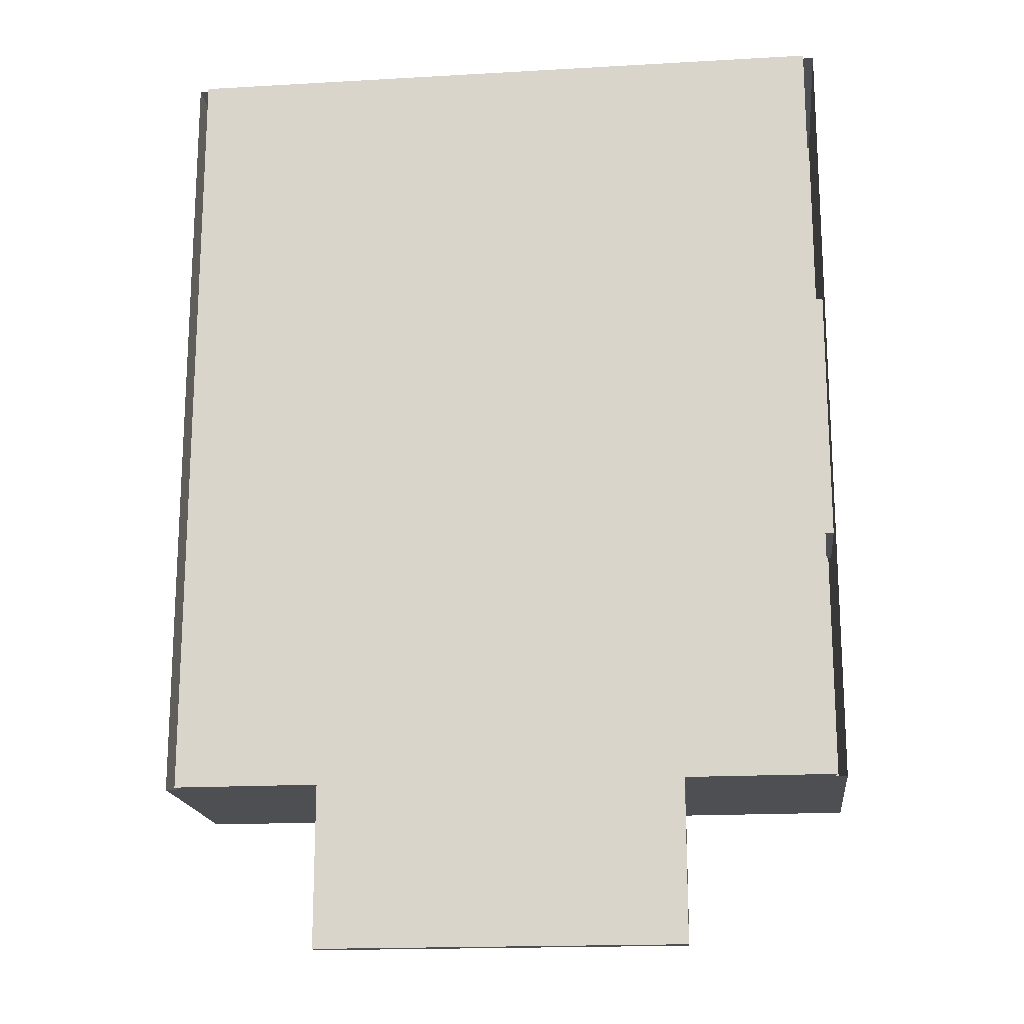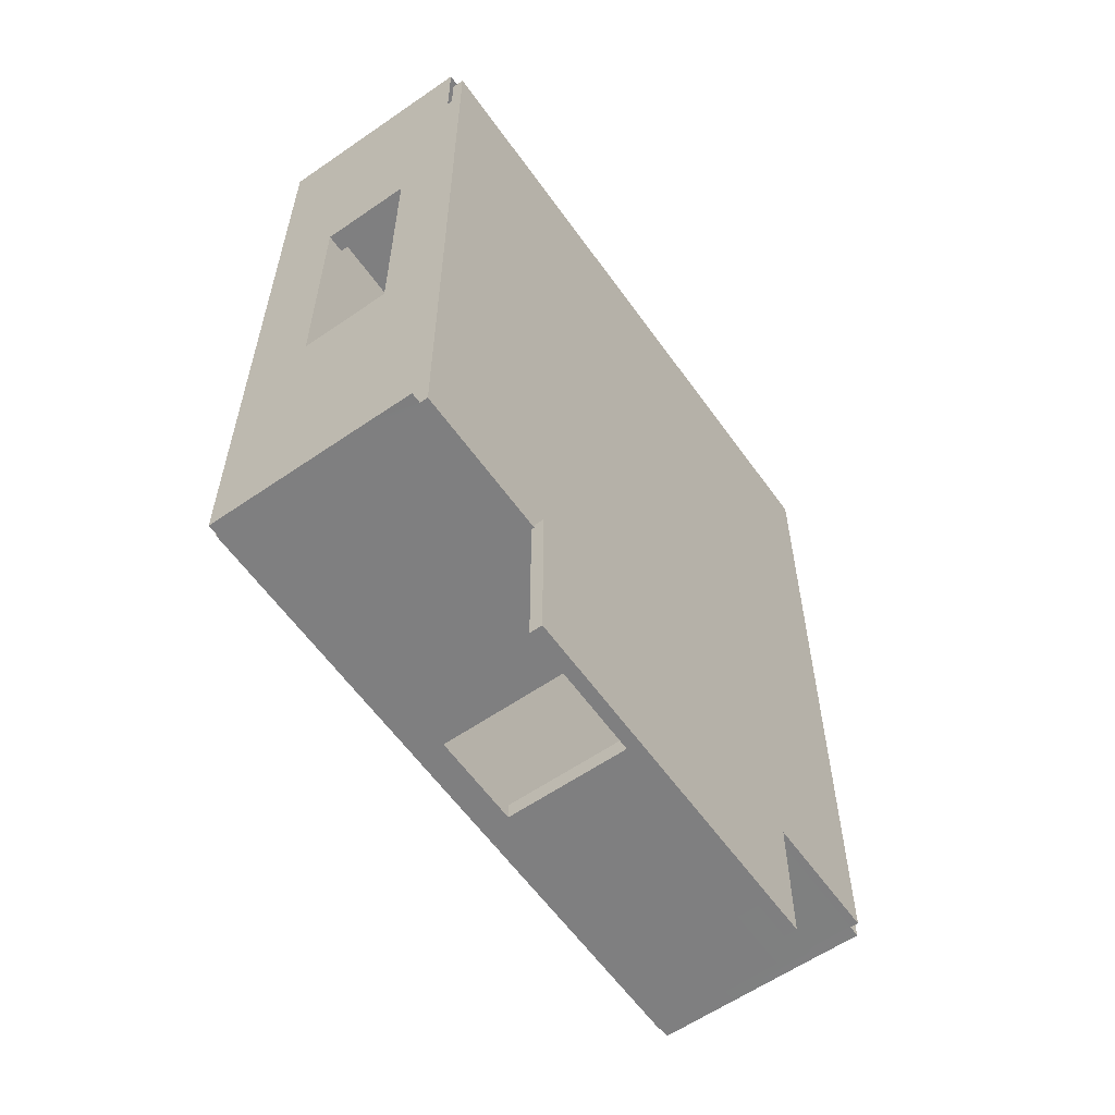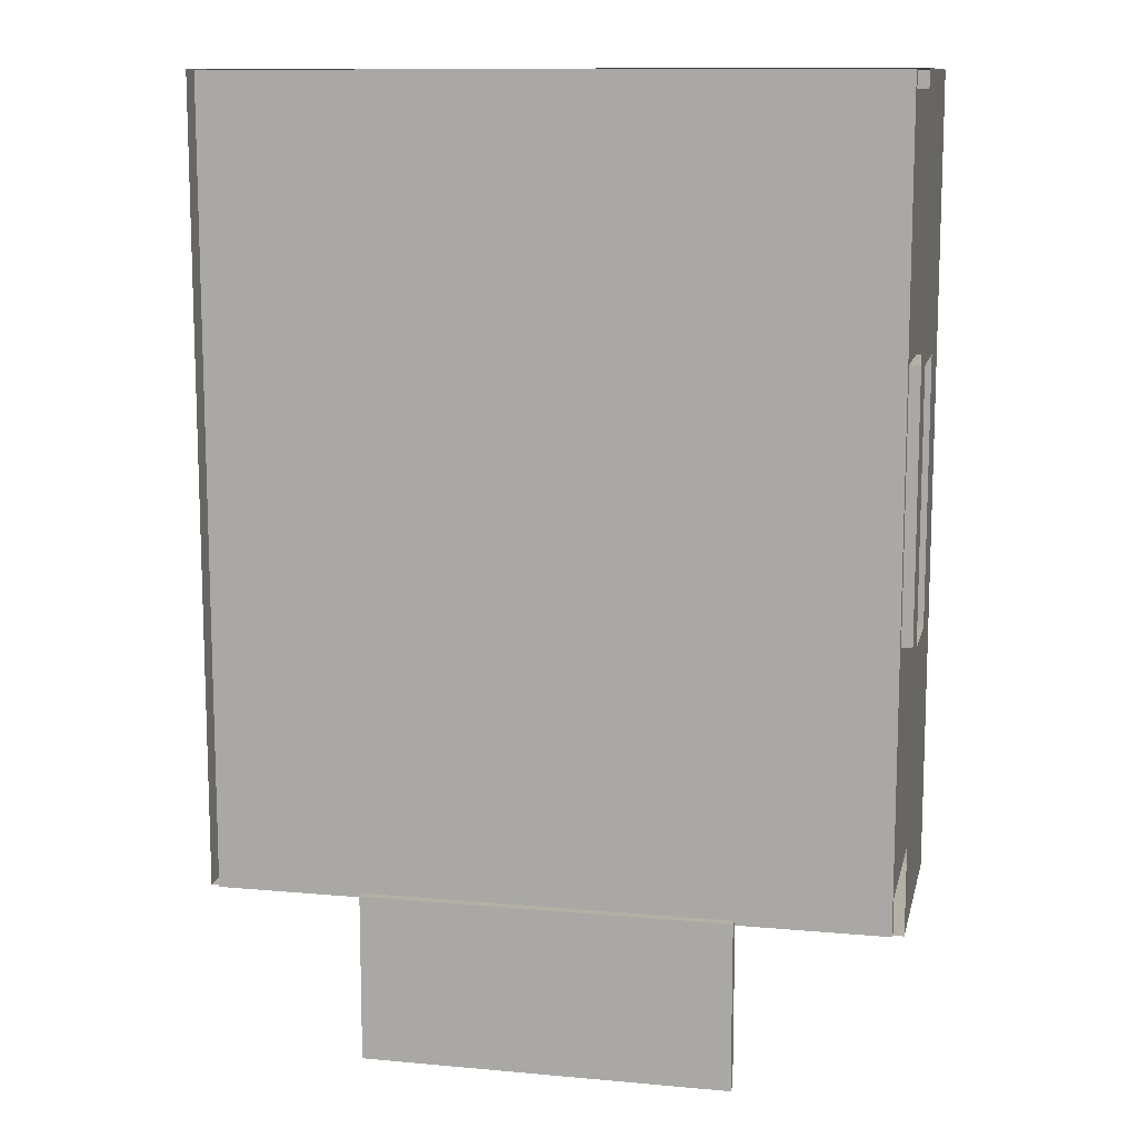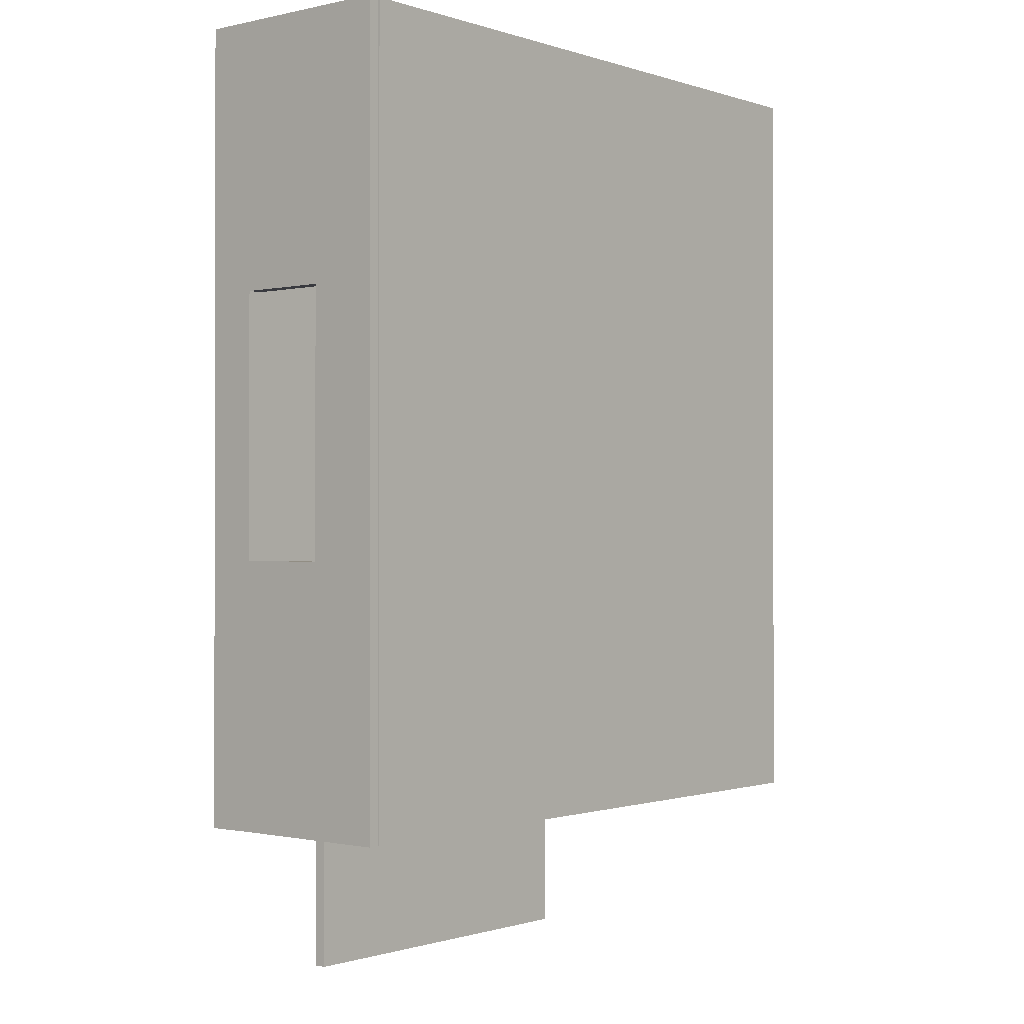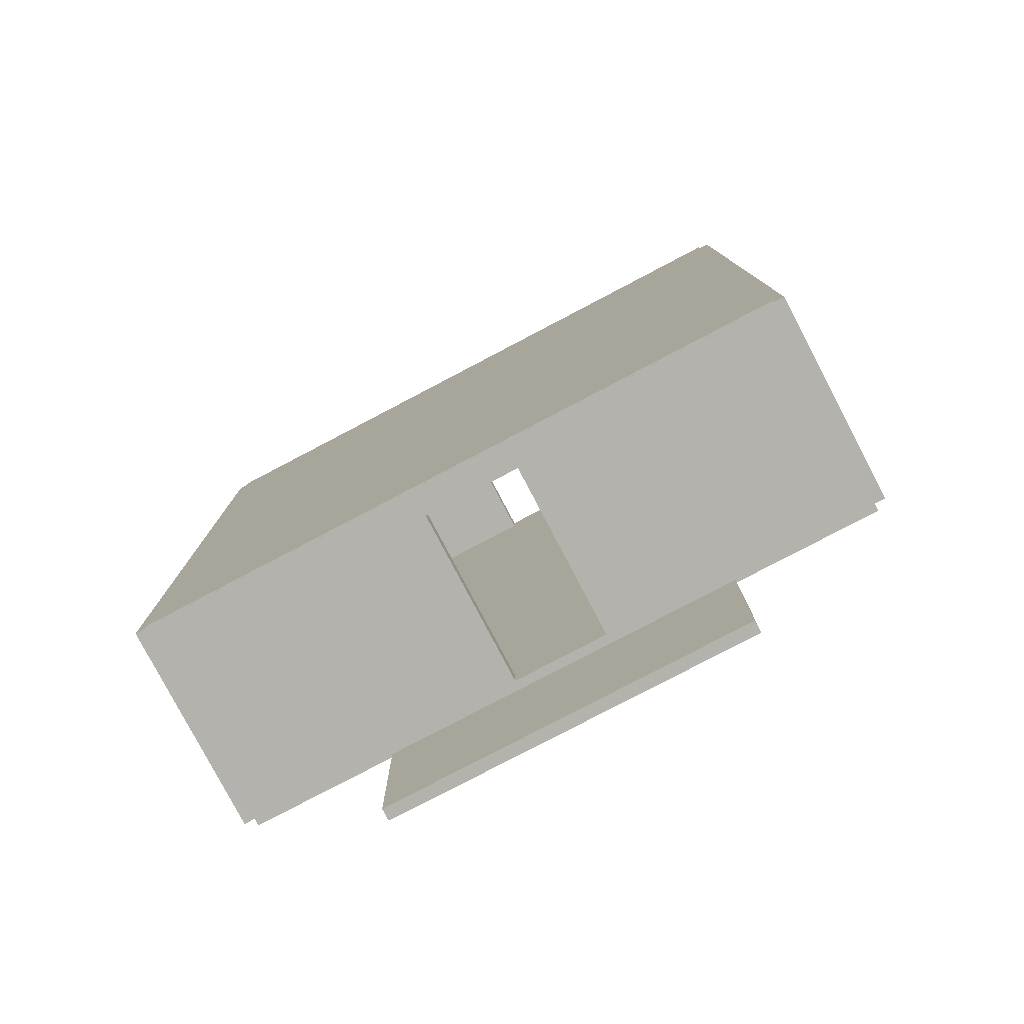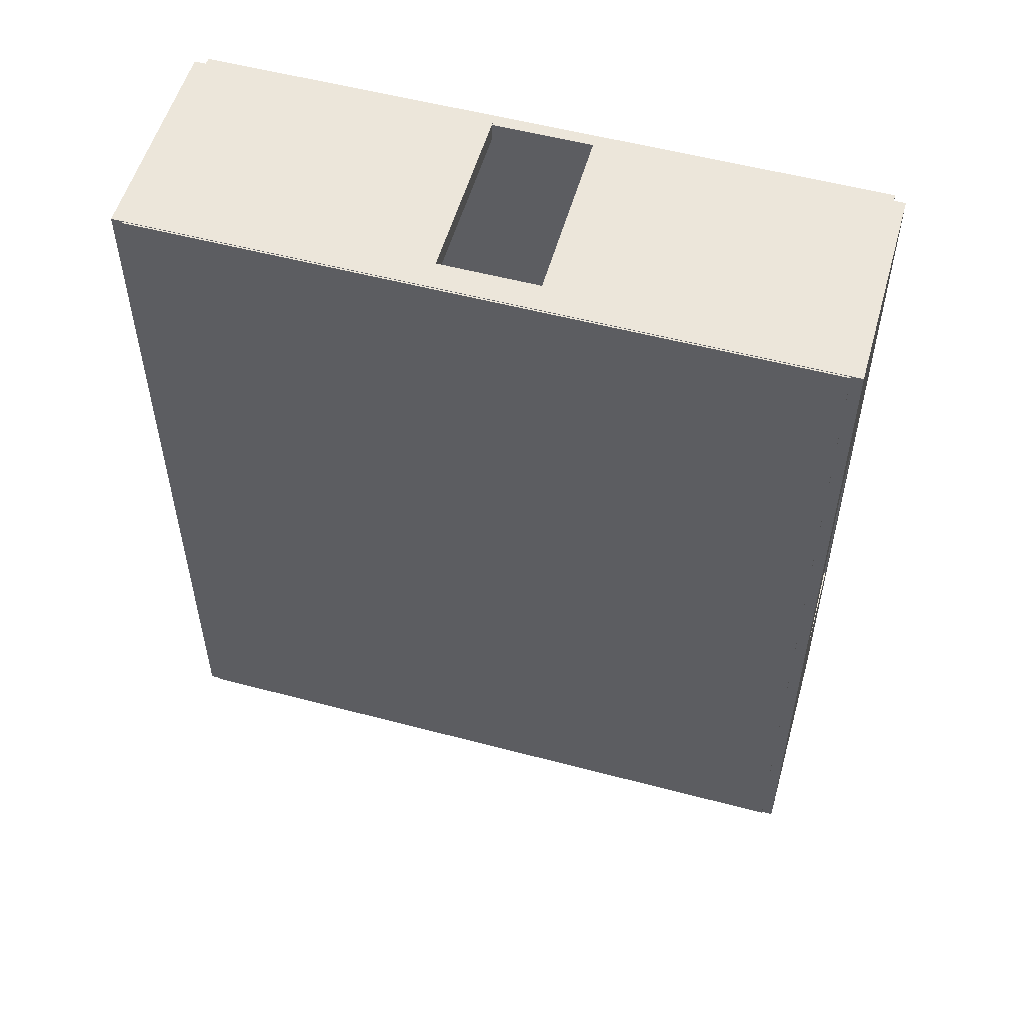
<metadata>
{"format":"obj","ext":"obj","renderer":"f3d","projection":"perspective","resolution":1024,"background":"white","views":[{"elev":-17.8,"azim":6.4,"up":"+Z"},{"elev":-59.9,"azim":-54.7,"up":"+Z"},{"elev":11.5,"azim":12.4,"up":"+Z"},{"elev":-0.7,"azim":129.9,"up":"+Z"},{"elev":-79.4,"azim":-152.3,"up":"+Z"},{"elev":54.5,"azim":-164.3,"up":"+Z"}]}
</metadata>
<code>
g default
v -7.094 4.642 8.476
v 7.094 4.642 8.476
v -7.094 4.706 8.476
v 7.094 4.706 8.476
v -7.094 4.706 -8.476
v 7.094 4.706 -8.476
v -7.094 4.642 -8.476
v 7.094 4.642 -8.476
g pCube3
f 1 2 4 3
f 3 4 6 5
f 5 6 8 7
f 7 8 2 1
f 2 8 6 4
f 7 1 3 5
g default
v -3.928 -0.2454 -8.381
v 3.928 -0.2454 -8.381
v -3.928 0.01863 -8.381
v 3.928 0.01863 -8.381
v -3.928 0.01863 -11.98
v 3.928 0.01863 -11.98
v -3.928 -0.2454 -11.98
v 3.928 -0.2454 -11.98
g pCube4
f 9 10 12 11
f 11 12 14 13
f 13 14 16 15
f 15 16 10 9
f 10 16 14 12
f 15 9 11 13
g default
v -7.094 -0.04196 8.476
v 7.094 -0.04196 8.476
v -7.094 0.2221 8.476
v 7.094 0.2221 8.476
v -7.094 0.2221 -8.476
v 7.094 0.2221 -8.476
v -7.094 -0.04196 -8.476
v 7.094 -0.04196 -8.476
g pCube2
f 17 18 20 19
f 19 20 22 21
f 21 22 24 23
f 23 24 18 17
f 18 24 22 20
f 23 17 19 21
g default
v -7.328 0.1214 8.491
v -2.443 0.1214 8.491
v 2.443 0.1214 8.491
v 7.328 0.1214 8.491
v -7.328 0.1214 2.83
v 7.328 0.1214 2.83
v -7.328 0.1214 -2.83
v 7.328 0.1214 -2.83
v -7.328 0.1214 -8.5
v -2.443 0.1214 -8.491
v 2.443 0.1214 -8.491
v 7.328 0.1214 -8.5
v -6.928 0.1214 8.491
v -6.928 0.1214 2.83
v -6.928 0.1214 -2.83
v -6.928 0.1214 -8.491
v 7.019 0.1214 8.491
v 7.019 0.1214 2.83
v 7.019 0.1214 -2.83
v 7.019 0.1214 -8.491
v 7.328 0.1214 8.098
v 7.019 0.1214 8.098
v 2.443 0.1214 8.098
v -2.443 0.1214 8.098
v -6.928 0.1214 8.098
v -7.328 0.1214 8.098
v 7.328 0.1214 -8.094
v 7.019 0.1214 -8.094
v 2.443 0.1214 -8.094
v -2.443 0.1214 -8.094
v -6.928 0.1214 -8.094
v -7.328 0.1214 -8.094
v -1.107 0.1214 8.491
v -1.107 0.1214 8.098
v -1.107 0.1214 -8.094
v -1.107 0.1214 -8.491
v 0.9775 0.1214 8.491
v 0.9775 0.1214 8.098
v 0.9775 0.1214 -8.094
v 0.9775 0.1214 -8.491
v 2.248 0.1214 8.491
v 2.248 0.1214 8.098
v 2.248 0.1214 -8.094
v 2.248 0.1214 -8.491
v -2.294 0.1214 8.491
v -2.294 0.1214 8.098
v -2.294 0.1214 -8.094
v -2.294 0.1214 -8.491
v -7.328 1.186 8.491
v -6.928 1.186 8.491
v -6.928 1.186 8.098
v -7.328 1.186 8.098
v -2.443 1.186 8.491
v -2.294 1.186 8.491
v -2.294 1.186 8.098
v -2.443 1.186 8.098
v -7.328 1.186 2.83
v -6.928 1.186 2.83
v -6.928 1.186 -2.83
v -7.328 1.186 -2.83
v -6.928 1.186 -8.094
v -7.328 1.186 -8.094
v -2.294 1.186 -8.094
v -2.443 1.186 -8.094
v -2.294 1.186 -8.491
v -2.443 1.186 -8.491
v -6.928 1.186 -8.491
v -7.328 1.186 -8.491
v -1.107 1.186 8.491
v -1.107 1.186 8.098
v -1.107 1.186 -8.094
v -1.107 1.186 -8.491
v 2.443 1.186 8.491
v 7.019 1.186 8.491
v 7.019 1.186 8.098
v 2.443 1.186 8.098
v 7.328 1.186 8.491
v 7.328 1.186 8.098
v 7.019 1.186 2.83
v 7.019 1.186 -2.83
v 7.328 1.186 2.83
v 7.328 1.186 -2.83
v 7.019 1.186 -8.094
v 7.328 1.186 -8.094
v 7.019 1.186 -8.491
v 7.328 1.186 -8.491
v 2.443 1.186 -8.094
v 2.443 1.186 -8.491
v 0.9775 1.186 8.491
v 2.248 1.186 8.491
v 2.248 1.186 8.098
v 0.9775 1.186 8.098
v 0.9775 1.186 -8.094
v 0.9775 1.186 -8.491
v 2.248 1.186 -8.094
v 2.248 1.186 -8.491
v -7.328 3.141 8.491
v -6.928 3.141 8.491
v -6.928 3.141 8.098
v -7.328 3.141 8.098
v -2.443 3.141 8.491
v -2.294 3.141 8.491
v -2.294 3.141 8.098
v -2.443 3.141 8.098
v -6.928 3.141 2.83
v -7.328 3.141 2.83
v -1.107 3.141 8.491
v -1.107 3.141 8.098
v 2.443 3.141 8.491
v 7.019 3.141 8.491
v 7.019 3.141 8.098
v 2.443 3.141 8.098
v 7.328 3.141 8.491
v 7.328 3.141 8.098
v 7.328 3.141 2.83
v 7.019 3.141 2.83
v 0.9775 3.141 8.491
v 2.248 3.141 8.491
v 2.248 3.141 8.098
v 0.9775 3.141 8.098
v -7.328 3.141 -2.83
v -6.928 3.141 -2.83
v -6.928 3.141 -8.094
v -7.328 3.141 -8.094
v -2.294 3.141 -8.094
v -2.443 3.141 -8.094
v -2.294 3.141 -8.491
v -2.443 3.141 -8.491
v -6.928 3.141 -8.491
v -7.328 3.141 -8.491
v -1.107 3.141 -8.094
v -1.107 3.141 -8.491
v 7.019 3.141 -2.83
v 7.019 3.141 -8.094
v 7.328 3.141 -2.83
v 7.328 3.141 -8.094
v 7.019 3.141 -8.491
v 7.328 3.141 -8.491
v 2.443 3.141 -8.094
v 2.443 3.141 -8.491
v 0.9775 3.141 -8.094
v 0.9775 3.141 -8.491
v 2.248 3.141 -8.094
v 2.248 3.141 -8.491
v -7.328 4.083 8.491
v -6.928 4.083 8.491
v -6.928 4.083 8.098
v -7.328 4.083 8.098
v -2.443 4.083 8.491
v -2.294 4.083 8.491
v -2.294 4.083 8.098
v -2.443 4.083 8.098
v -6.928 4.083 2.83
v -7.328 4.083 2.83
v -1.107 4.083 8.491
v -1.107 4.083 8.098
v 2.443 4.083 8.491
v 7.019 4.083 8.491
v 7.019 4.083 8.098
v 2.443 4.083 8.098
v 7.328 4.083 8.491
v 7.328 4.083 8.098
v 7.328 4.083 2.83
v 7.019 4.083 2.83
v 0.9775 4.083 8.491
v 2.248 4.083 8.491
v 2.248 4.083 8.098
v 0.9775 4.083 8.098
v -7.328 4.083 -2.83
v -6.928 4.083 -2.83
v -6.928 4.083 -8.094
v -7.328 4.083 -8.094
v -2.294 4.083 -8.094
v -2.443 4.083 -8.094
v -2.294 4.083 -8.491
v -2.443 4.083 -8.491
v -6.928 4.083 -8.491
v -7.328 4.083 -8.491
v -1.107 4.083 -8.094
v -1.107 4.083 -8.491
v 7.019 4.083 -2.83
v 7.019 4.083 -8.094
v 7.328 4.083 -2.83
v 7.328 4.083 -8.094
v 7.019 4.083 -8.491
v 7.328 4.083 -8.491
v 2.443 4.083 -8.094
v 2.443 4.083 -8.491
v 0.9775 4.083 -8.094
v 0.9775 4.083 -8.491
v 2.248 4.083 -8.094
v 2.248 4.083 -8.491
v -7.328 4.673 8.491
v -6.928 4.673 8.491
v -6.928 4.673 8.098
v -7.328 4.673 8.098
v -2.443 4.673 8.491
v -2.294 4.673 8.491
v -2.294 4.673 8.098
v -2.443 4.673 8.098
v -6.928 4.673 2.83
v -7.328 4.673 2.83
v -1.107 4.673 8.491
v -1.107 4.673 8.098
v 2.443 4.673 8.491
v 7.019 4.673 8.491
v 7.019 4.673 8.098
v 2.443 4.673 8.098
v 7.328 4.673 8.491
v 7.328 4.673 8.098
v 7.328 4.673 2.83
v 7.019 4.673 2.83
v 0.9775 4.673 8.491
v 2.248 4.673 8.491
v 2.248 4.673 8.098
v 0.9775 4.673 8.098
v -7.328 4.673 -2.83
v -6.928 4.673 -2.83
v -6.928 4.673 -8.094
v -7.328 4.673 -8.094
v -2.294 4.673 -8.094
v -2.443 4.673 -8.094
v -2.294 4.673 -8.491
v -2.443 4.673 -8.491
v -6.928 4.673 -8.491
v -7.328 4.673 -8.491
v -1.107 4.673 -8.094
v -1.107 4.673 -8.491
v 7.019 4.673 -2.83
v 7.019 4.673 -8.094
v 7.328 4.673 -2.83
v 7.328 4.673 -8.094
v 7.019 4.673 -8.491
v 7.328 4.673 -8.491
v 2.443 4.673 -8.094
v 2.443 4.673 -8.491
v 0.9775 4.673 -8.094
v 0.9775 4.673 -8.491
v 2.248 4.673 -8.094
v 2.248 4.673 -8.491
g pCube1
f 217 218 219 220
f 221 222 223 224
f 229 230 231 232
f 81 82 83 84
f 241 242 243 244
f 218 221 224 219
f 230 233 234 231
f 104 103 105 106
f 254 253 255 256
f 231 234 235 236
f 220 219 225 226
f 257 254 256 258
f 259 254 257 260
f 246 245 247 248
f 249 243 246 248
f 244 243 249 250
f 237 238 239 240
f 262 261 263 264
f 239 238 229 232
f 264 263 259 260
f 223 222 227 228
f 247 245 251 252
f 25 37 74 73
f 50 25 73 76
f 26 69 78 77
f 70 48 80 79
f 38 39 83 82
f 31 29 81 84
f 39 55 85 83
f 56 31 84 86
f 37 26 77 74
f 48 49 75 80
f 49 38 82 75
f 29 50 76 81
f 54 71 87 88
f 72 34 90 89
f 55 54 88 85
f 34 40 91 90
f 40 33 92 91
f 33 56 86 92
f 69 57 93 78
f 57 58 94 93
f 58 70 79 94
f 71 59 95 87
f 59 60 96 95
f 60 72 89 96
f 27 41 98 97
f 46 47 100 99
f 41 28 101 98
f 28 45 102 101
f 43 42 103 104
f 30 32 106 105
f 52 43 104 107
f 32 51 108 106
f 45 30 105 102
f 42 46 99 103
f 51 36 110 108
f 36 44 109 110
f 53 52 107 111
f 44 35 112 109
f 61 65 114 113
f 66 62 116 115
f 62 61 113 116
f 64 63 117 118
f 63 67 119 117
f 68 64 118 120
f 65 27 97 114
f 47 66 115 100
f 67 53 111 119
f 35 68 120 112
f 73 74 122 121
f 76 73 121 124
f 77 78 126 125
f 79 80 128 127
f 74 77 125 122
f 80 75 123 128
f 75 82 129 123
f 82 81 130 129
f 81 76 124 130
f 78 93 131 126
f 93 94 132 131
f 94 79 127 132
f 97 98 134 133
f 99 100 136 135
f 98 101 137 134
f 101 102 138 137
f 102 105 139 138
f 105 103 140 139
f 103 99 135 140
f 113 114 142 141
f 115 116 144 143
f 116 113 141 144
f 114 97 133 142
f 100 115 143 136
f 84 83 146 145
f 83 85 147 146
f 86 84 145 148
f 88 87 149 150
f 89 90 152 151
f 85 88 150 147
f 90 91 153 152
f 91 92 154 153
f 92 86 148 154
f 87 95 155 149
f 95 96 156 155
f 96 89 151 156
f 107 104 157 158
f 104 106 159 157
f 106 108 160 159
f 108 110 162 160
f 110 109 161 162
f 111 107 158 163
f 109 112 164 161
f 118 117 165 166
f 117 119 167 165
f 120 118 166 168
f 119 111 163 167
f 112 120 168 164
f 121 122 170 169
f 124 121 169 172
f 125 126 174 173
f 127 128 176 175
f 122 125 173 170
f 128 123 171 176
f 123 129 177 171
f 130 124 172 178
f 126 131 179 174
f 131 132 180 179
f 132 127 175 180
f 133 134 182 181
f 135 136 184 183
f 134 137 185 182
f 137 138 186 185
f 138 139 187 186
f 140 135 183 188
f 141 142 190 189
f 143 144 192 191
f 144 141 189 192
f 142 133 181 190
f 136 143 191 184
f 146 147 195 194
f 148 145 193 196
f 150 149 197 198
f 151 152 200 199
f 147 150 198 195
f 152 153 201 200
f 153 154 202 201
f 154 148 196 202
f 149 155 203 197
f 155 156 204 203
f 156 151 199 204
f 158 157 205 206
f 159 160 208 207
f 160 162 210 208
f 162 161 209 210
f 163 158 206 211
f 161 164 212 209
f 166 165 213 214
f 165 167 215 213
f 168 166 214 216
f 167 163 211 215
f 164 168 216 212
f 169 170 218 217
f 172 169 217 220
f 173 174 222 221
f 175 176 224 223
f 170 173 221 218
f 176 171 219 224
f 171 177 225 219
f 178 172 220 226
f 174 179 227 222
f 180 175 223 228
f 181 182 230 229
f 183 184 232 231
f 182 185 233 230
f 185 186 234 233
f 186 187 235 234
f 188 183 231 236
f 189 190 238 237
f 191 192 240 239
f 190 181 229 238
f 184 191 239 232
f 194 195 243 242
f 196 193 241 244
f 198 197 245 246
f 199 200 248 247
f 195 198 246 243
f 200 201 249 248
f 201 202 250 249
f 202 196 244 250
f 197 203 251 245
f 204 199 247 252
f 206 205 253 254
f 207 208 256 255
f 208 210 258 256
f 210 209 257 258
f 211 206 254 259
f 209 212 260 257
f 213 215 263 261
f 216 214 262 264
f 215 211 259 263
f 212 216 264 260
f 139 140 157 159
f 140 188 205 157
f 188 236 253 205
f 236 235 255 253
f 235 187 207 255
f 187 139 159 207
f 129 130 145 146
f 130 178 193 145
f 178 226 241 193
f 226 225 242 241
f 225 177 194 242
f 177 129 146 194
f 180 228 240 192
f 228 227 237 240
f 227 179 189 237
f 179 180 192 189
f 204 252 262 214
f 252 251 261 262
f 251 203 213 261
f 203 204 214 213

</code>
